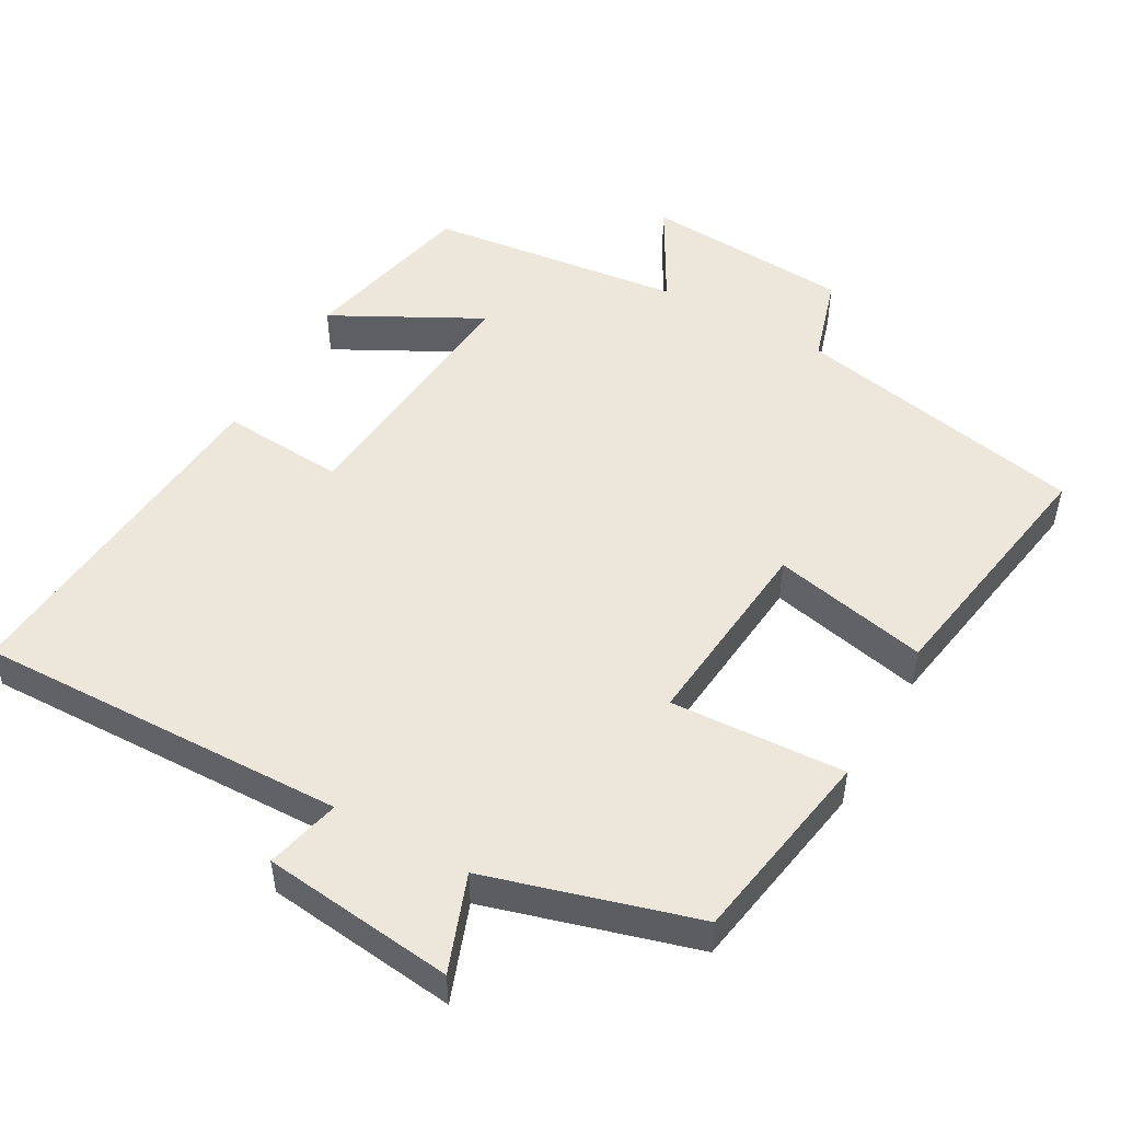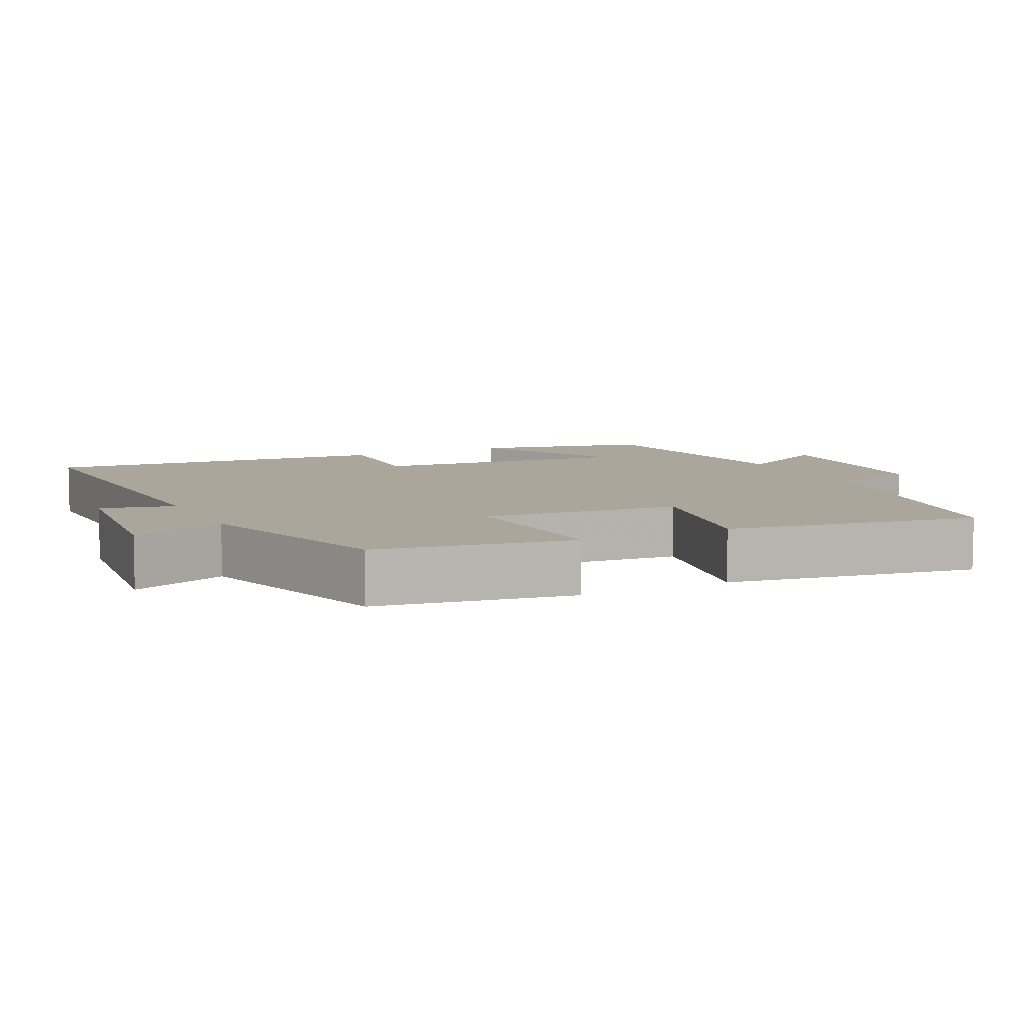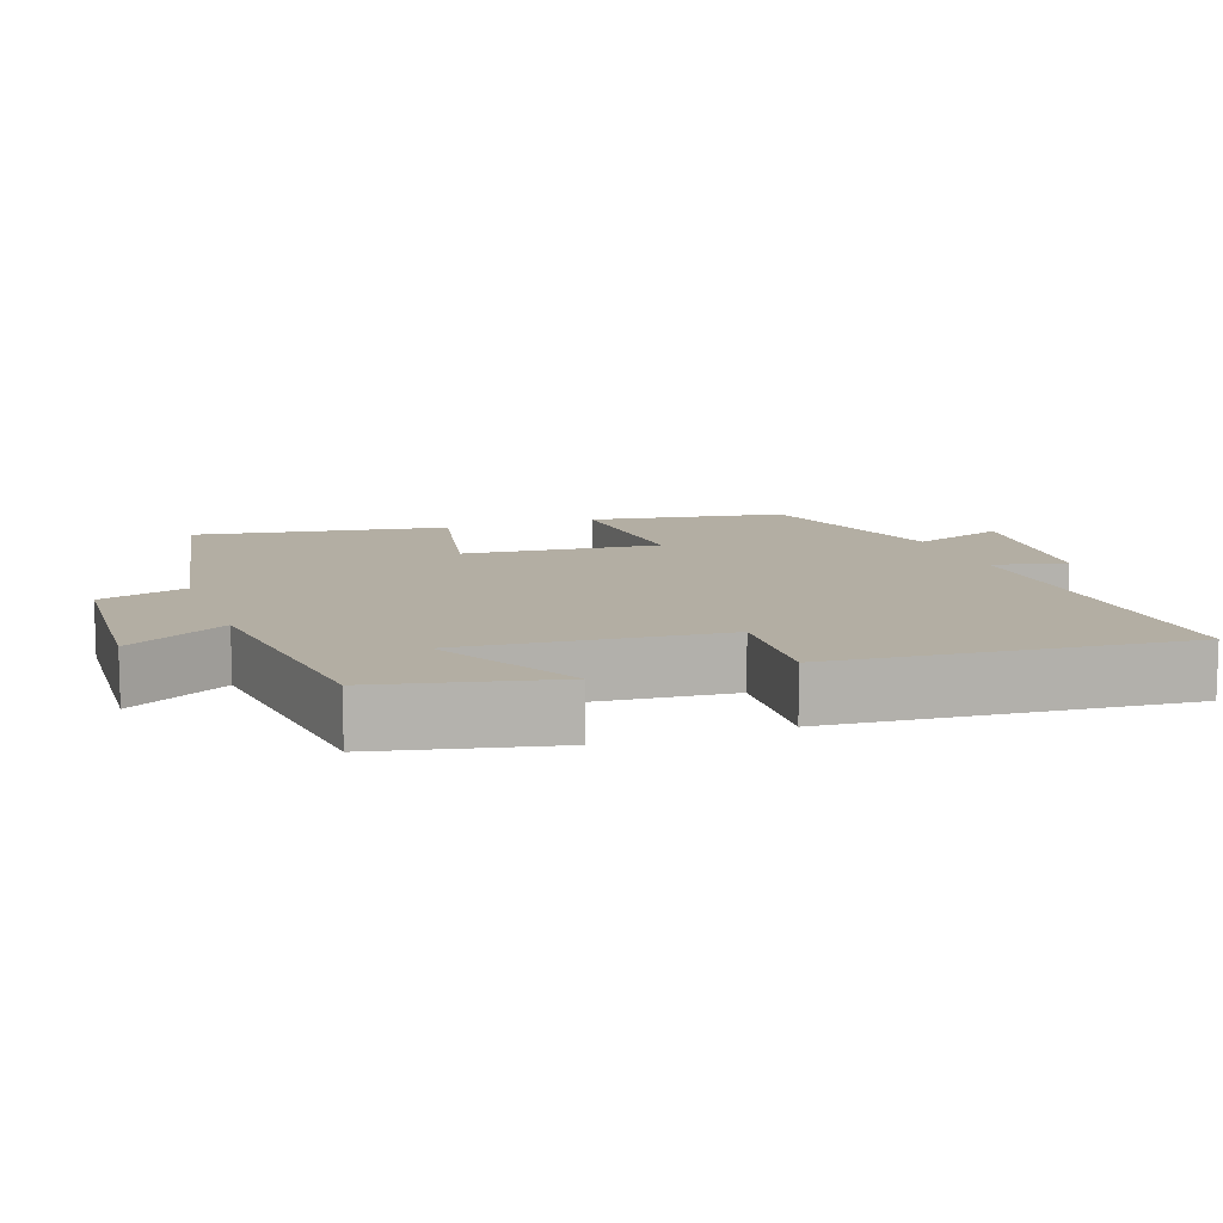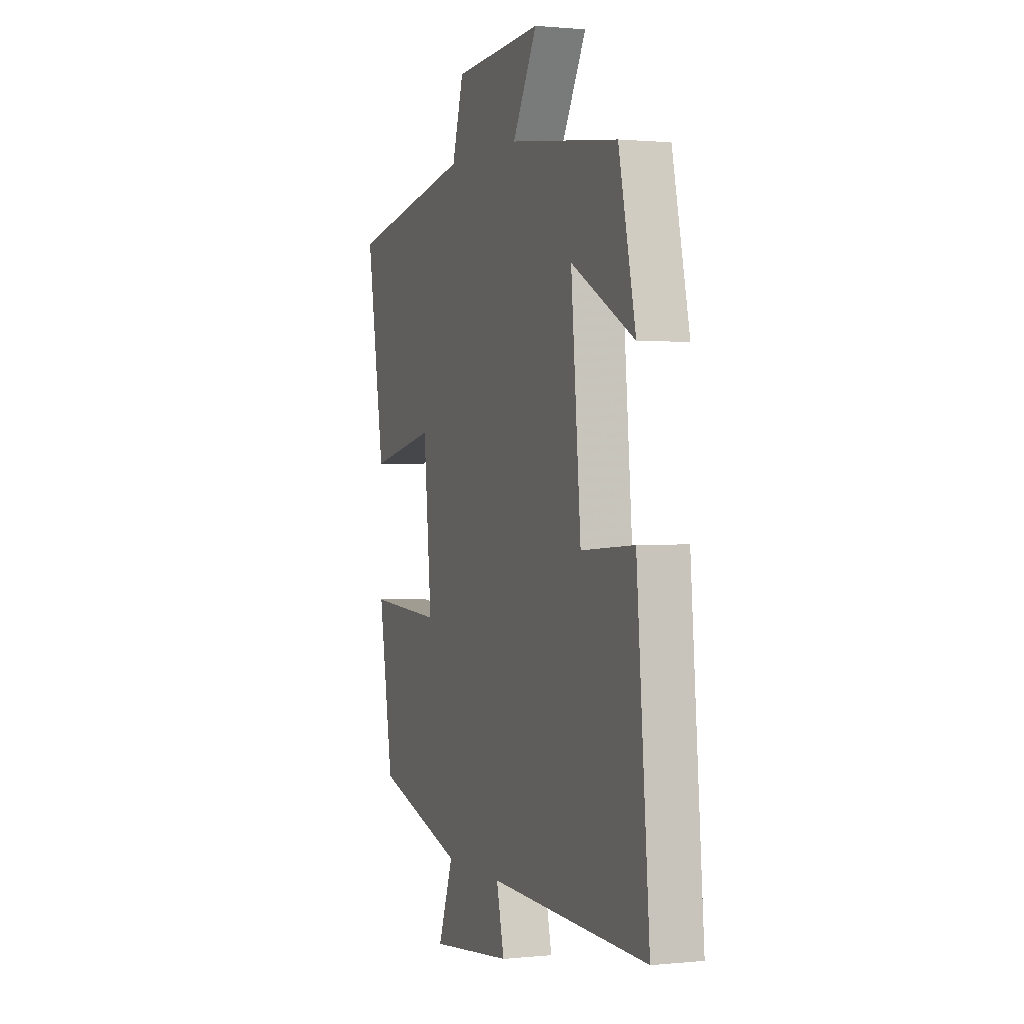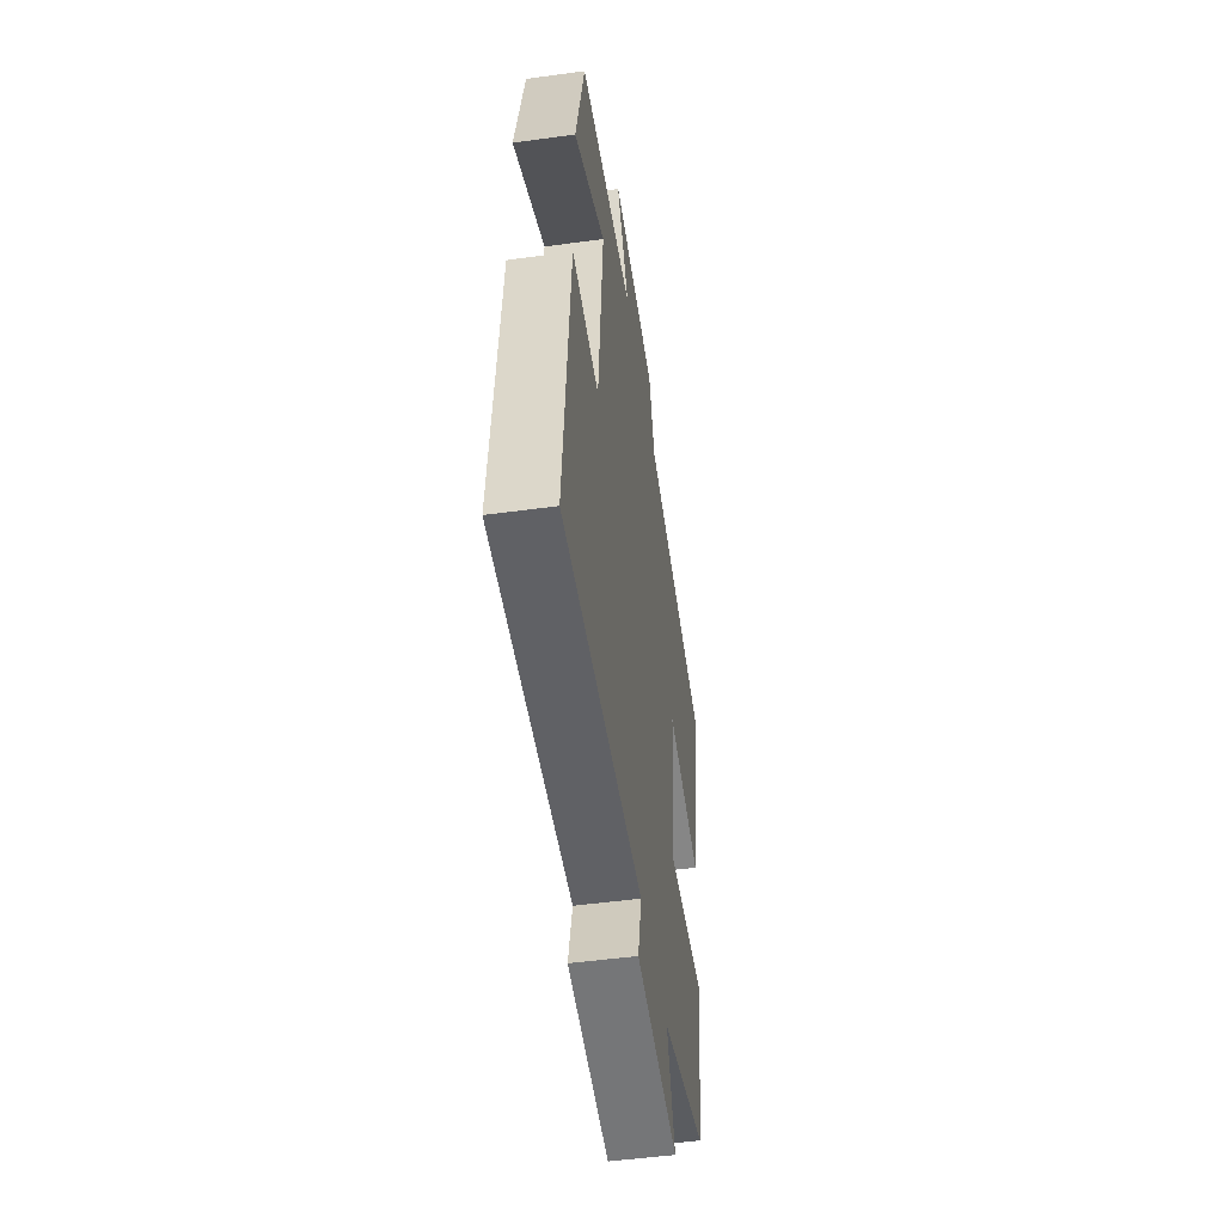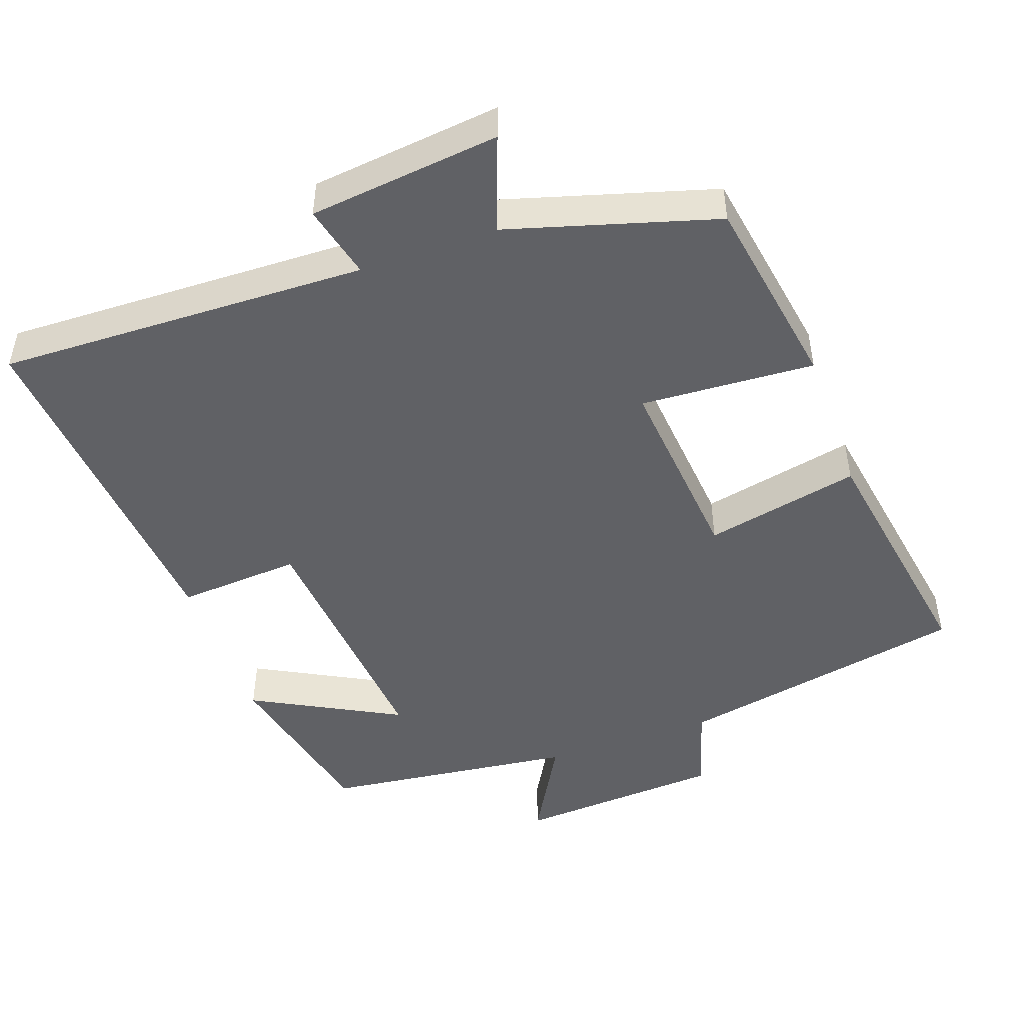
<metadata>
{"format":"obj","ext":"obj","renderer":"f3d","projection":"perspective","resolution":1024,"background":"white","views":[{"elev":50.5,"azim":-150.6,"up":"+Y"},{"elev":7.9,"azim":-116.3,"up":"+Y"},{"elev":10.9,"azim":70.3,"up":"+Y"},{"elev":1.1,"azim":69.4,"up":"+Z"},{"elev":-50.5,"azim":98.5,"up":"+Z"},{"elev":-48.1,"azim":-160.5,"up":"+Y"}]}
</metadata>
<code>
v 0.445 0.07 0.457
v 0.5 0.07 0.214
v 0.296 0.07 0.322
v 0.328 0.07 -0.038
v 0.5 0.07 -0.026
v 0.542 0.07 -0.514
v 0.027 0.07 -0.5
v 0.052 0.07 -0.603
v -0.214 0.07 -0.633
v -0.165 0.07 -0.5
v -0.454 0.07 -0.416
v -0.5 0.07 -0.143
v -0.258 0.07 -0.157
v -0.284 0.07 0.117
v -0.5 0.07 0.071
v -0.558 0.07 0.421
v -0.153 0.07 0.5
v -0.116 0.07 0.622
v 0.172 0.07 0.64
v 0.093 0.07 0.5
v 0.445 0 0.457
v 0.5 0 0.214
v 0.296 0 0.322
v 0.328 0 -0.038
v 0.5 0 -0.026
v 0.542 0 -0.514
v 0.027 0 -0.5
v 0.052 0 -0.603
v -0.214 0 -0.633
v -0.165 0 -0.5
v -0.454 0 -0.416
v -0.5 0 -0.143
v -0.258 0 -0.157
v -0.284 0 0.117
v -0.5 0 0.071
v -0.558 0 0.421
v -0.153 0 0.5
v -0.116 0 0.622
v 0.172 0 0.64
v 0.093 0 0.5
f 17 18 19 20
f 17 20 1
f 16 17 1
f 15 16 1
f 14 15 1
f 13 14 1
f 10 11 12 13
f 7 8 9 10
f 7 10 13
f 6 7 13
f 5 6 13
f 4 5 13
f 3 4 13
f 1 2 3
f 1 3 13
f 40 39 38 37
f 21 40 37
f 21 37 36
f 21 36 35
f 21 35 34
f 21 34 33
f 33 32 31 30
f 30 29 28 27
f 33 30 27
f 33 27 26
f 33 26 25
f 33 25 24
f 33 24 23
f 23 22 21
f 33 23 21
f 1 21 22 2
f 2 22 23 3
f 3 23 24 4
f 4 24 25 5
f 5 25 26 6
f 6 26 27 7
f 7 27 28 8
f 8 28 29 9
f 9 29 30 10
f 10 30 31 11
f 11 31 32 12
f 12 32 33 13
f 13 33 34 14
f 14 34 35 15
f 15 35 36 16
f 16 36 37 17
f 17 37 38 18
f 18 38 39 19
f 19 39 40 20
f 20 40 21 1

</code>
